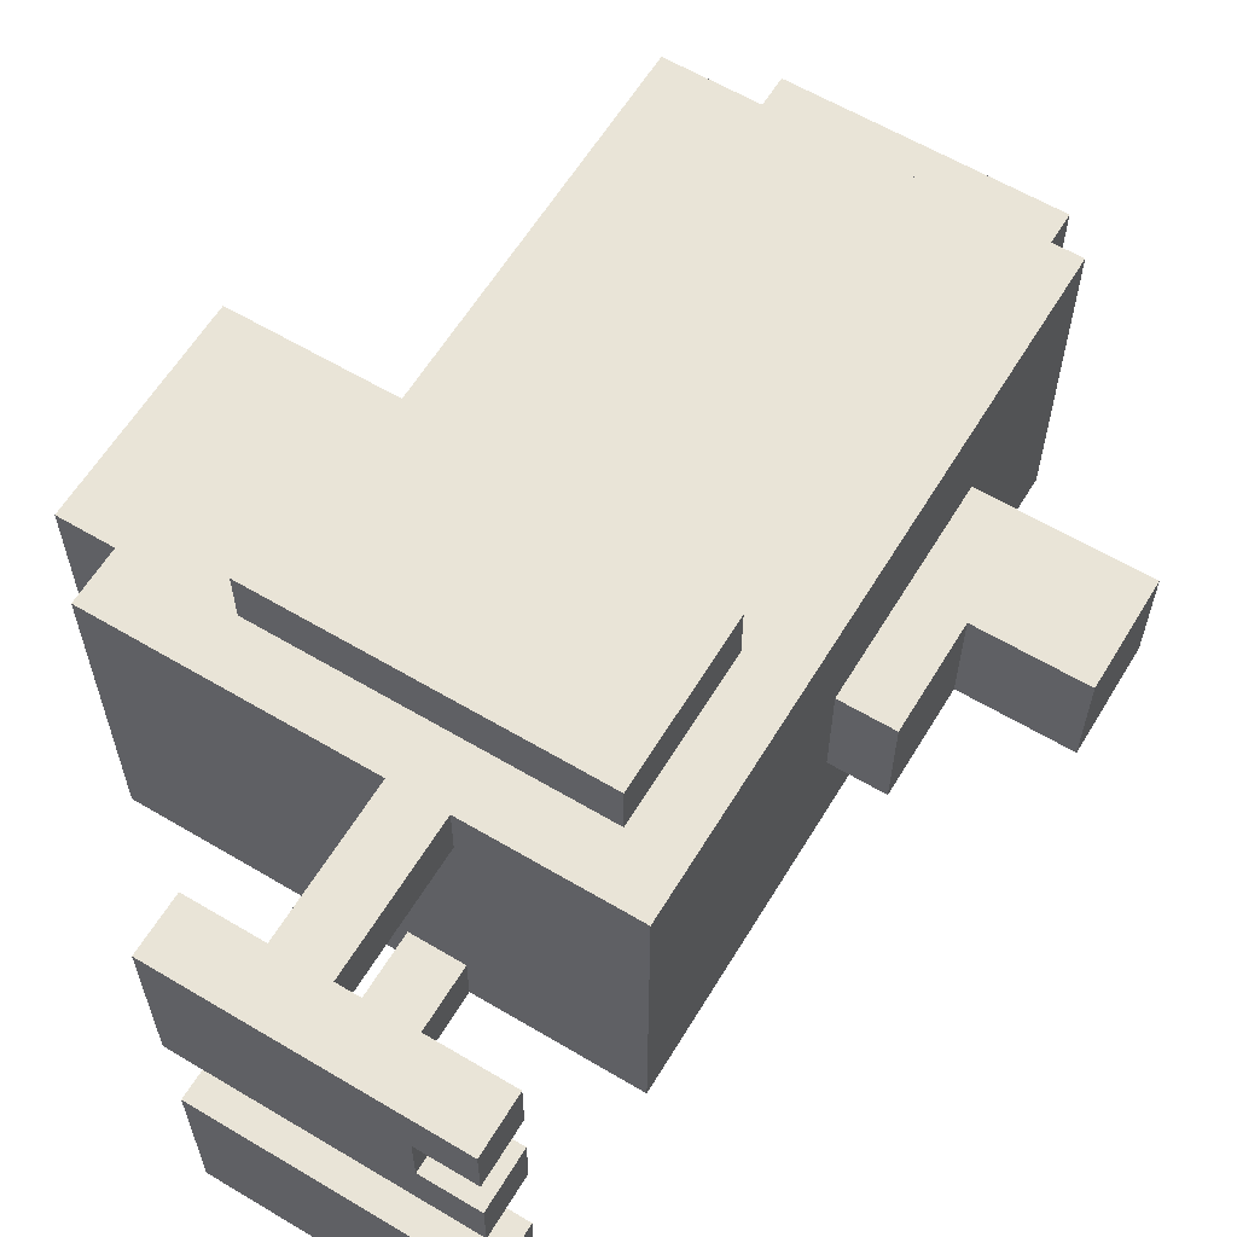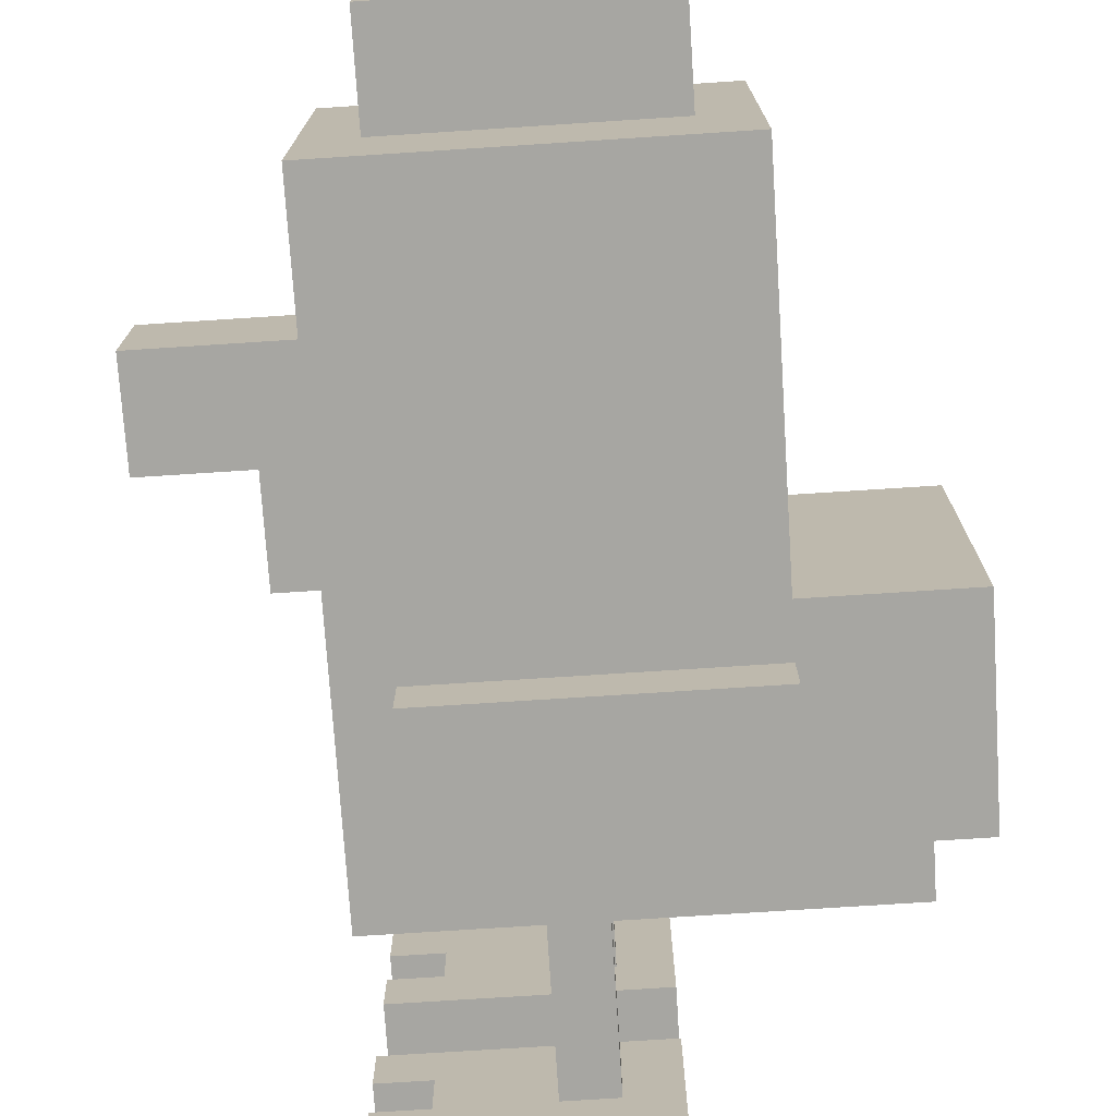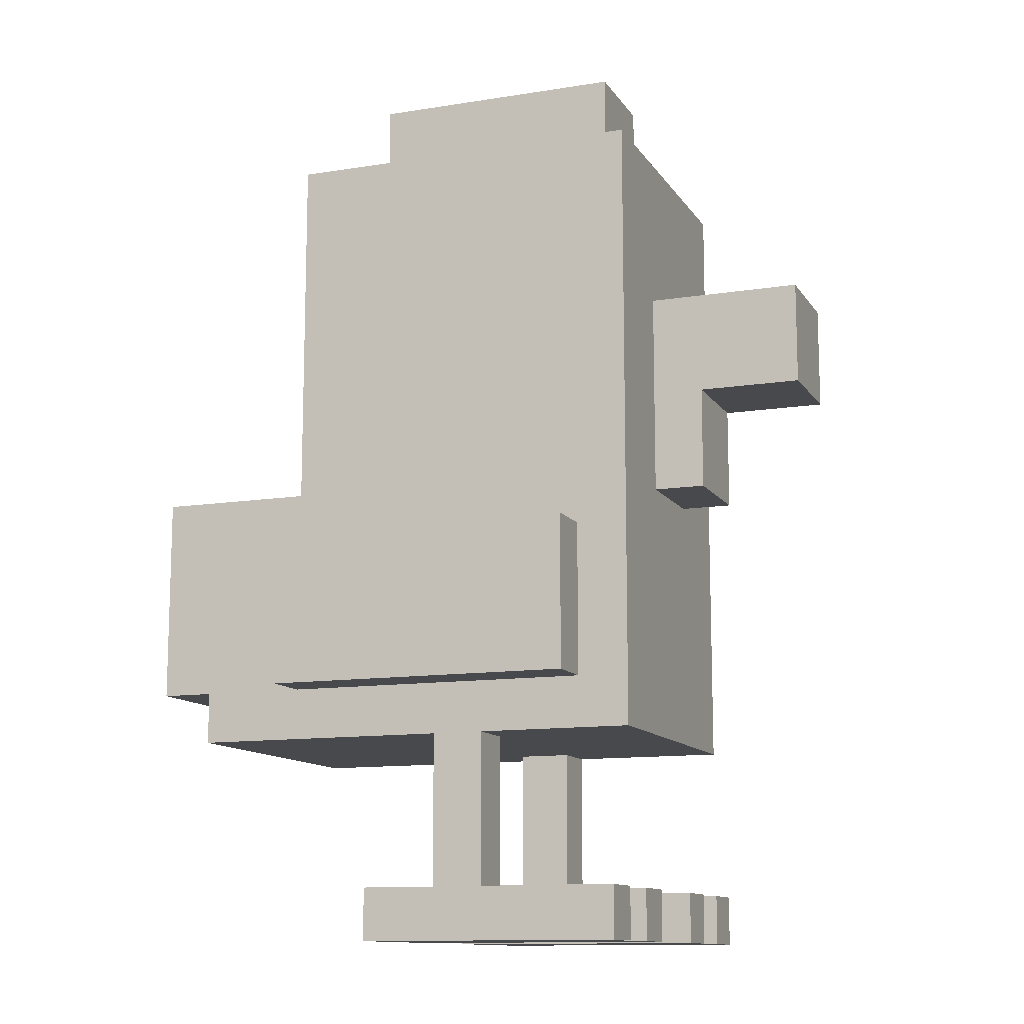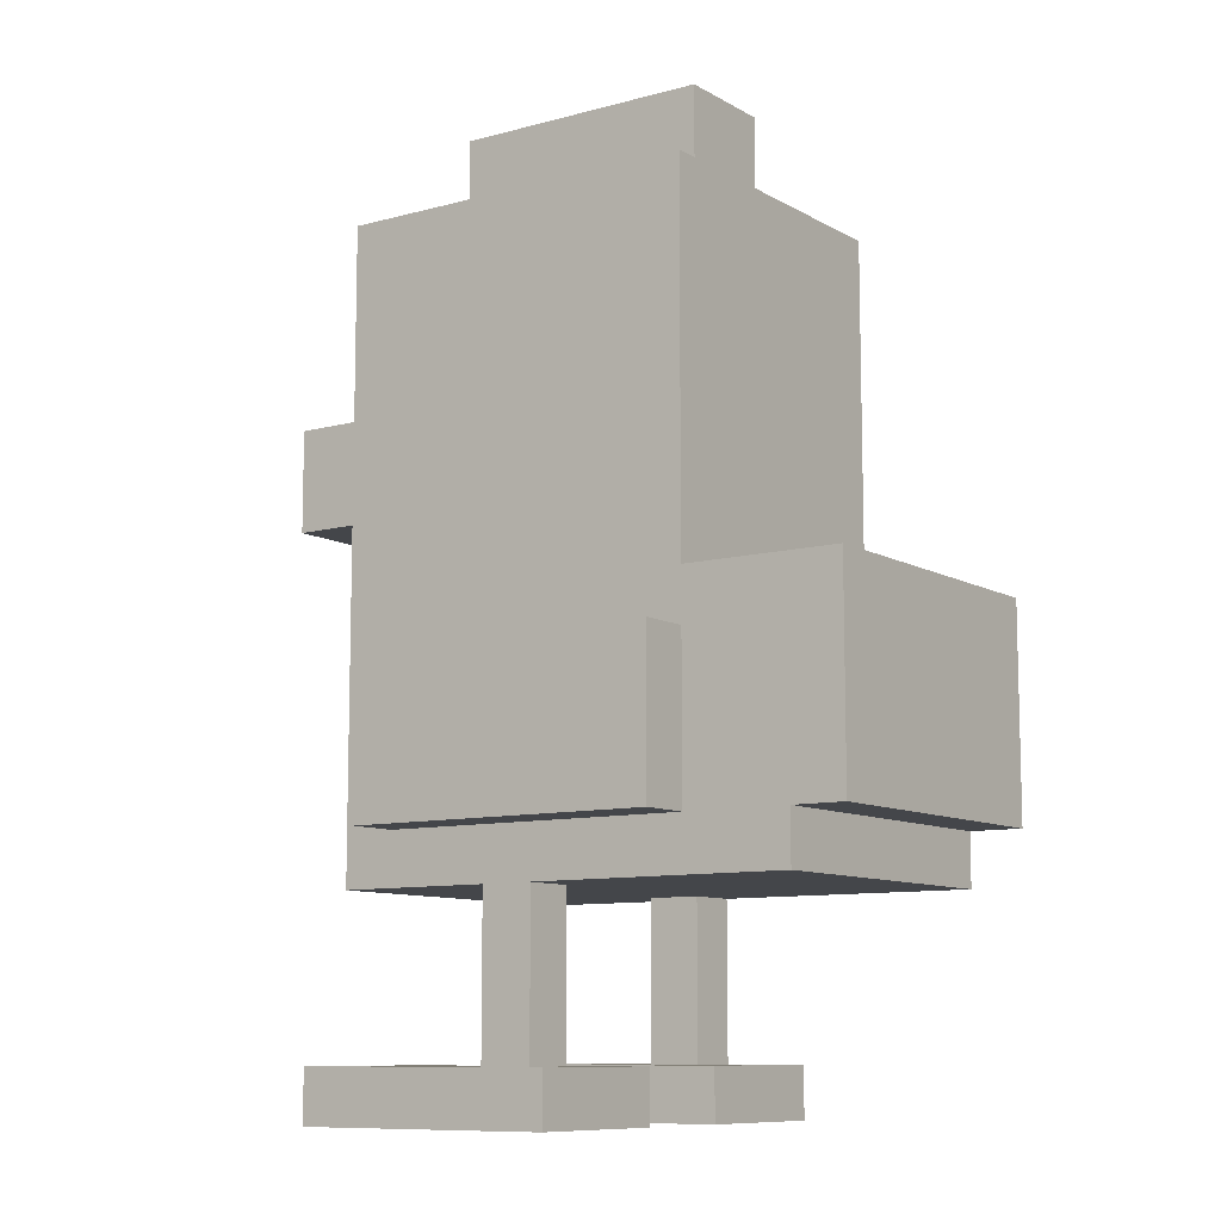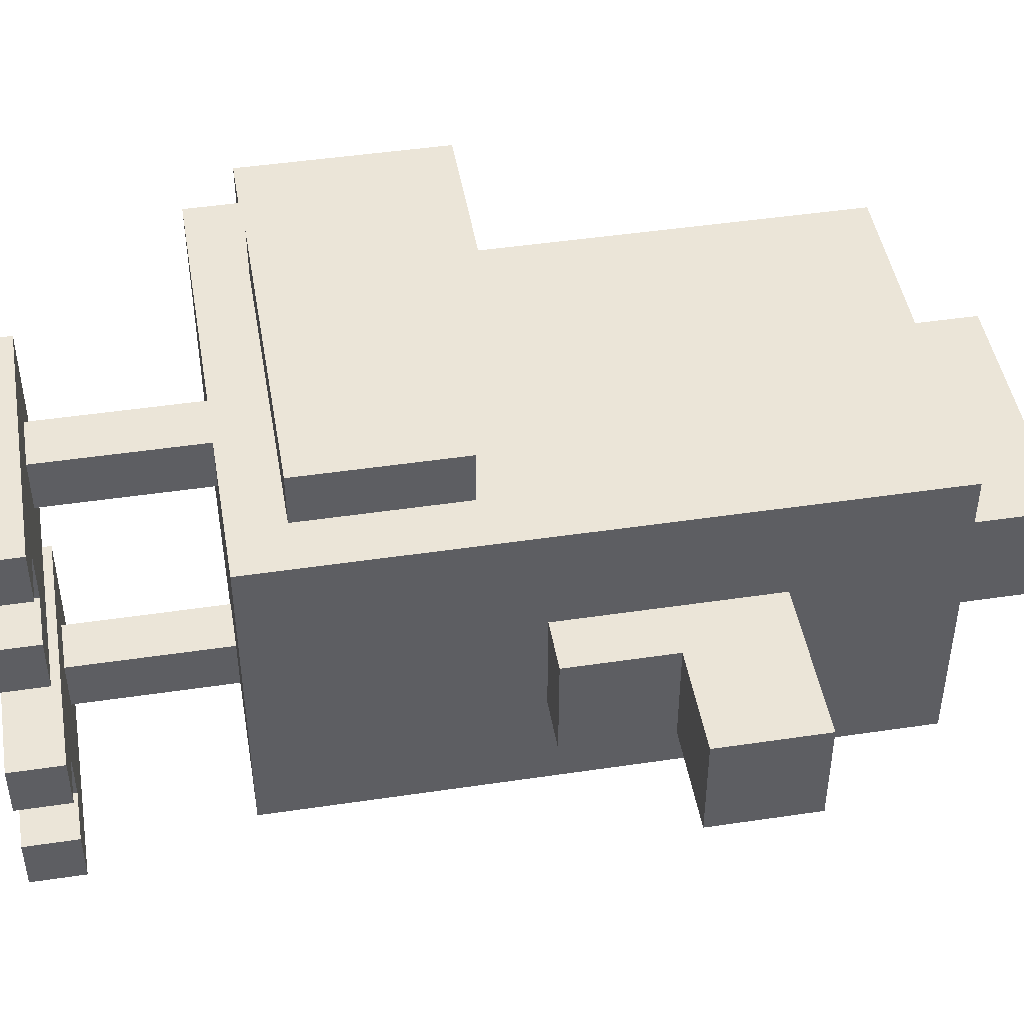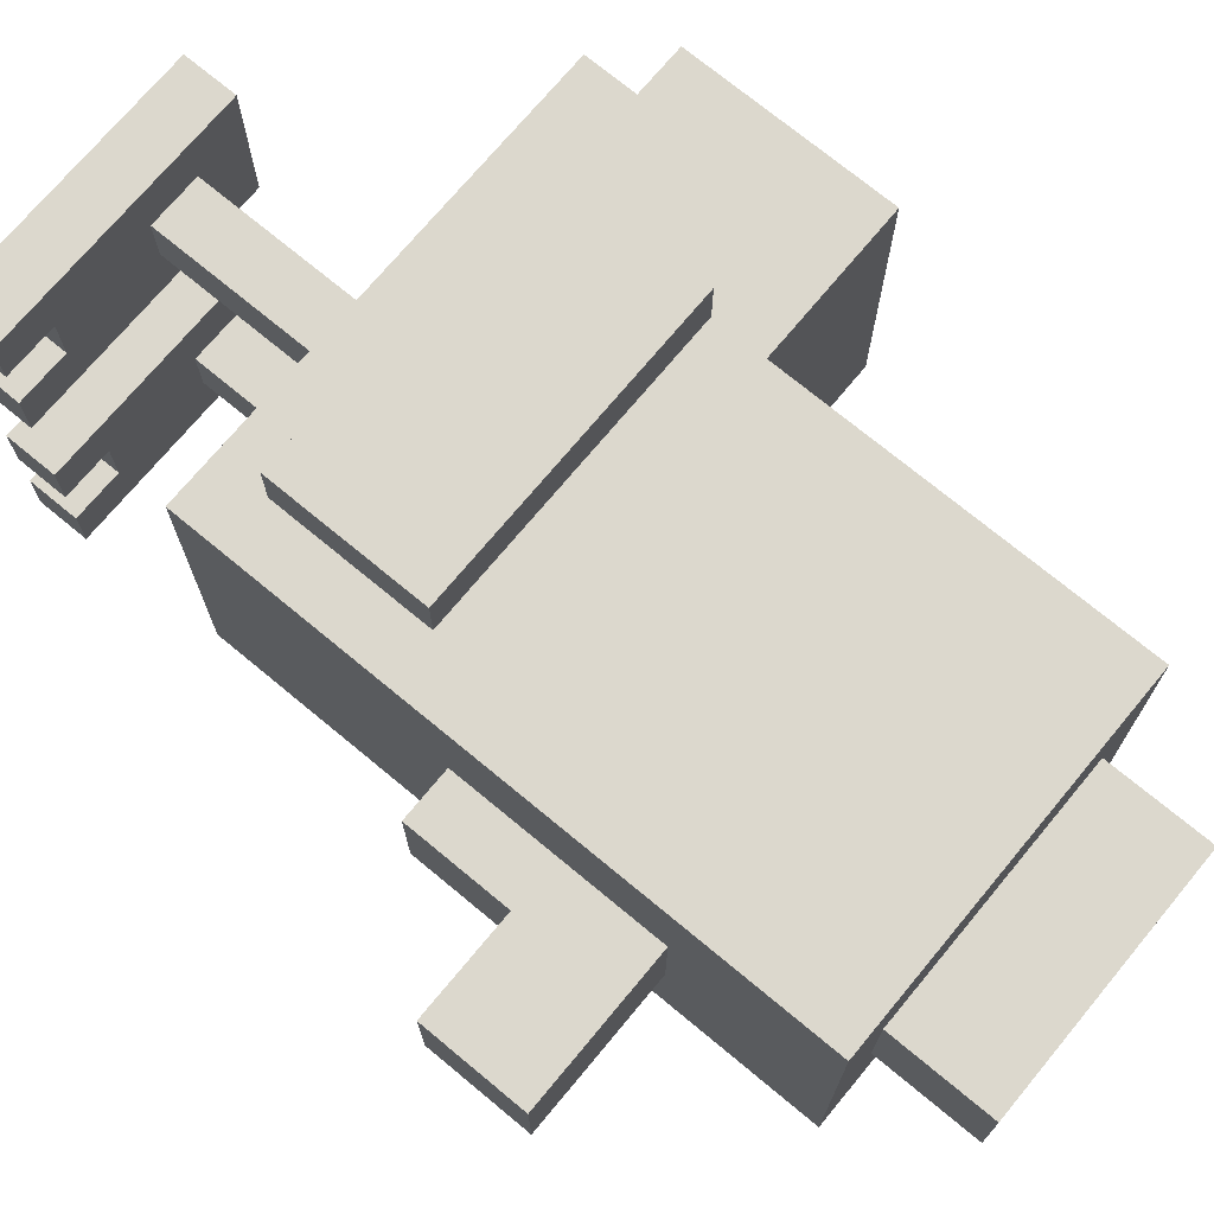
<metadata>
{"format":"obj","ext":"obj","renderer":"f3d","projection":"perspective","resolution":1024,"background":"white","views":[{"elev":61.1,"azim":31.2,"up":"+Z"},{"elev":-74.0,"azim":-176.3,"up":"+Z"},{"elev":-12.1,"azim":20.8,"up":"+Y"},{"elev":-9.7,"azim":-144.9,"up":"+Y"},{"elev":46.0,"azim":80.3,"up":"+Z"},{"elev":72.4,"azim":129.7,"up":"+Z"}]}
</metadata>
<code>
o
v -0.7 0.5 0.3
v -0.7 0.5 -0.3
v -0.7 0.9 0.3
v -0.7 0.9 -0.3
v -0.6 0.4 0.3
v -0.6 0.4 -0.3
v -0.6 0.5 0.3
v -0.6 0.5 -0.3
v -0.4 0.5 0.4
v -0.4 0.5 0.3
v -0.4 0.5 -0.3
v -0.4 0.5 -0.4
v -0.4 0.8 0.4
v -0.4 0.8 0.3
v -0.4 0.8 -0.3
v -0.4 0.8 -0.4
v -0.4 0.9 0.3
v -0.4 0.9 -0.3
v -0.4 1.6 0.3
v -0.4 1.6 -0.3
v -0.3 1.6 0.1
v -0.3 1.6 -0.1
v -0.3 1.8 0.1
v -0.3 1.8 -0.1
v -0.2 0 0.4
v -0.2 0 0.1
v -0.2 0 -0.1
v -0.2 0 -0.4
v -0.2 0.1 0.4
v -0.2 0.1 0.1
v -0.2 0.1 -0.1
v -0.2 0.1 -0.4
v -0.1 0.1 0.3
v -0.1 0.1 0.2
v -0.1 0.1 -0.2
v -0.1 0.1 -0.3
v -0.1 0.4 0.3
v -0.1 0.4 0.2
v -0.1 0.4 -0.2
v -0.1 0.4 -0.3
v 5.96e-08 0.1 0.3
v 5.96e-08 0.1 0.2
v 5.96e-08 0.1 -0.2
v 5.96e-08 0.1 -0.3
v 5.96e-08 0.4 0.3
v 5.96e-08 0.4 0.2
v 5.96e-08 0.4 -0.2
v 5.96e-08 0.4 -0.3
v 0.2 0 0.3
v 0.2 0 0.2
v 0.2 0 -0.2
v 0.2 0 -0.3
v 0.2 0.1 0.3
v 0.2 0.1 0.2
v 0.2 0.1 -0.2
v 0.2 0.1 -0.3
v 0.2 0.5 0.4
v 0.2 0.5 0.3
v 0.2 0.5 -0.3
v 0.2 0.5 -0.4
v 0.2 0.8 0.4
v 0.2 0.8 0.3
v 0.2 0.8 -0.3
v 0.2 0.8 -0.4
v 0.2 1.6 0.1
v 0.2 1.6 -0.1
v 0.2 1.8 0.1
v 0.2 1.8 -0.1
v 0.3 0 0.4
v 0.3 0 0.3
v 0.3 0 0.2
v 0.3 0 0.1
v 0.3 0 -0.1
v 0.3 0 -0.2
v 0.3 0 -0.3
v 0.3 0 -0.4
v 0.3 0.1 0.4
v 0.3 0.1 0.3
v 0.3 0.1 0.2
v 0.3 0.1 0.1
v 0.3 0.1 -0.1
v 0.3 0.1 -0.2
v 0.3 0.1 -0.3
v 0.3 0.1 -0.4
v 0.3 0.4 0.3
v 0.3 0.4 -0.3
v 0.3 0.9 0.1
v 0.3 0.9 -0.1
v 0.3 1.1 0.1
v 0.3 1.1 -0.1
v 0.3 1.3 0.1
v 0.3 1.3 -0.1
v 0.3 1.6 0.3
v 0.3 1.6 -0.3
v 0.4 0.9 0.1
v 0.4 0.9 -0.1
v 0.4 1.1 0.1
v 0.4 1.1 -0.1
v 0.6 1.1 0.1
v 0.6 1.1 -0.1
v 0.6 1.3 0.1
v 0.6 1.3 -0.1
v -0.4 0.5 0.4
v -0.4 0.8 0.4
v -0.2 0 0.4
v -0.2 0.1 0.4
v 0.2 0.5 0.4
v 0.2 0.8 0.4
v 0.3 0 0.4
v 0.3 0.1 0.4
v -0.7 0.5 0.3
v -0.7 0.9 0.3
v -0.6 0.4 0.3
v -0.6 0.5 0.3
v -0.4 0.5 0.3
v -0.4 0.8 0.3
v -0.4 0.9 0.3
v -0.4 1.6 0.3
v -0.1 0.1 0.3
v -0.1 0.4 0.3
v 5.96e-08 0.1 0.3
v 5.96e-08 0.4 0.3
v 0.1 1.2 0.3
v 0.1 1.3 0.3
v 0.2 0.5 0.3
v 0.2 0.8 0.3
v 0.2 1.2 0.3
v 0.2 1.3 0.3
v 0.3 0.4 0.3
v 0.3 1.6 0.3
v 0.2 0 0.2
v 0.2 0.1 0.2
v 0.3 0 0.2
v 0.3 0.1 0.2
v -0.3 1.6 0.1
v -0.3 1.8 0.1
v 0.2 1.6 0.1
v 0.2 1.8 0.1
v 0.3 0.9 0.1
v 0.3 1.1 0.1
v 0.3 1.3 0.1
v 0.4 0.9 0.1
v 0.4 1.1 0.1
v 0.6 1.1 0.1
v 0.6 1.3 0.1
v -0.2 0 -0.1
v -0.2 0.1 -0.1
v 0.3 0 -0.1
v 0.3 0.1 -0.1
v -0.1 0.1 -0.2
v -0.1 0.4 -0.2
v 5.96e-08 0.1 -0.2
v 5.96e-08 0.4 -0.2
v 0.2 0 -0.3
v 0.2 0.1 -0.3
v 0.3 0 -0.3
v 0.3 0.1 -0.3
v 0.2 0 0.3
v 0.2 0.1 0.3
v 0.3 0 0.3
v 0.3 0.1 0.3
v -0.1 0.1 0.2
v -0.1 0.4 0.2
v 5.96e-08 0.1 0.2
v 5.96e-08 0.4 0.2
v -0.2 0 0.1
v -0.2 0.1 0.1
v 0.3 0 0.1
v 0.3 0.1 0.1
v -0.3 1.6 -0.1
v -0.3 1.8 -0.1
v 0.2 1.6 -0.1
v 0.2 1.8 -0.1
v 0.3 0.9 -0.1
v 0.3 1.1 -0.1
v 0.3 1.3 -0.1
v 0.4 0.9 -0.1
v 0.4 1.1 -0.1
v 0.6 1.1 -0.1
v 0.6 1.3 -0.1
v 0.2 0 -0.2
v 0.2 0.1 -0.2
v 0.3 0 -0.2
v 0.3 0.1 -0.2
v -0.7 0.5 -0.3
v -0.7 0.9 -0.3
v -0.6 0.4 -0.3
v -0.6 0.5 -0.3
v -0.4 0.5 -0.3
v -0.4 0.8 -0.3
v -0.4 0.9 -0.3
v -0.4 1.6 -0.3
v -0.1 0.1 -0.3
v -0.1 0.4 -0.3
v 5.96e-08 0.1 -0.3
v 5.96e-08 0.4 -0.3
v 0.1 1.2 -0.3
v 0.1 1.3 -0.3
v 0.2 0.5 -0.3
v 0.2 0.8 -0.3
v 0.2 1.2 -0.3
v 0.2 1.3 -0.3
v 0.3 0.4 -0.3
v 0.3 1.6 -0.3
v -0.4 0.5 -0.4
v -0.4 0.8 -0.4
v -0.2 0 -0.4
v -0.2 0.1 -0.4
v 0.2 0.5 -0.4
v 0.2 0.8 -0.4
v 0.3 0 -0.4
v 0.3 0.1 -0.4
v -0.2 0 0.4
v 0.3 0 0.4
v 0.2 0 0.3
v 0.3 0 0.3
v 0.2 0 0.2
v 0.3 0 0.2
v -0.2 0 0.1
v 0.3 0 0.1
v -0.2 0 -0.1
v 0.3 0 -0.1
v 0.2 0 -0.2
v 0.3 0 -0.2
v 0.2 0 -0.3
v 0.3 0 -0.3
v -0.2 0 -0.4
v 0.3 0 -0.4
v -0.6 0.4 0.3
v -0.1 0.4 0.3
v 5.96e-08 0.4 0.3
v 0.3 0.4 0.3
v -0.1 0.4 0.2
v 5.96e-08 0.4 0.2
v -0.1 0.4 -0.2
v 5.96e-08 0.4 -0.2
v -0.6 0.4 -0.3
v -0.1 0.4 -0.3
v 5.96e-08 0.4 -0.3
v 0.3 0.4 -0.3
v -0.4 0.5 0.4
v 0.2 0.5 0.4
v -0.7 0.5 0.3
v -0.6 0.5 0.3
v -0.4 0.5 0.3
v 0.2 0.5 0.3
v -0.7 0.5 -0.3
v -0.6 0.5 -0.3
v -0.4 0.5 -0.3
v 0.2 0.5 -0.3
v -0.4 0.5 -0.4
v 0.2 0.5 -0.4
v 0.3 0.9 0.1
v 0.4 0.9 0.1
v 0.3 0.9 -0.1
v 0.4 0.9 -0.1
v 0.4 1.1 0.1
v 0.6 1.1 0.1
v 0.4 1.1 -0.1
v 0.6 1.1 -0.1
v -0.2 0.1 0.4
v 0.3 0.1 0.4
v -0.1 0.1 0.3
v 5.96e-08 0.1 0.3
v 0.2 0.1 0.3
v 0.3 0.1 0.3
v -0.1 0.1 0.2
v 5.96e-08 0.1 0.2
v 0.2 0.1 0.2
v 0.3 0.1 0.2
v -0.2 0.1 0.1
v 0.3 0.1 0.1
v -0.2 0.1 -0.1
v 0.3 0.1 -0.1
v -0.1 0.1 -0.2
v 5.96e-08 0.1 -0.2
v 0.2 0.1 -0.2
v 0.3 0.1 -0.2
v -0.1 0.1 -0.3
v 5.96e-08 0.1 -0.3
v 0.2 0.1 -0.3
v 0.3 0.1 -0.3
v -0.2 0.1 -0.4
v 0.3 0.1 -0.4
v -0.4 0.8 0.4
v 0.2 0.8 0.4
v -0.4 0.8 0.3
v 0.2 0.8 0.3
v -0.4 0.8 -0.3
v 0.2 0.8 -0.3
v -0.4 0.8 -0.4
v 0.2 0.8 -0.4
v -0.7 0.9 0.3
v -0.4 0.9 0.3
v -0.7 0.9 -0.3
v -0.4 0.9 -0.3
v 0.3 1.3 0.1
v 0.6 1.3 0.1
v 0.3 1.3 -0.1
v 0.6 1.3 -0.1
v -0.4 1.6 0.3
v 0.3 1.6 0.3
v -0.3 1.6 0.1
v 0.2 1.6 0.1
v -0.3 1.6 -0.1
v 0.2 1.6 -0.1
v -0.4 1.6 -0.3
v 0.3 1.6 -0.3
v -0.3 1.8 0.1
v 0.2 1.8 0.1
v -0.3 1.8 -0.1
v 0.2 1.8 -0.1
f 3 2 1
f 4 2 3
f 7 6 5
f 8 6 7
f 13 10 9
f 14 10 13
f 15 12 11
f 16 12 15
f 19 18 17
f 20 18 19
f 23 22 21
f 24 22 23
f 29 26 25
f 30 26 29
f 31 28 27
f 32 28 31
f 37 34 33
f 38 34 37
f 39 36 35
f 40 36 39
f 41 42 45
f 45 42 46
f 43 44 47
f 47 44 48
f 49 50 53
f 53 50 54
f 51 52 55
f 55 52 56
f 57 58 61
f 61 58 62
f 59 60 63
f 63 60 64
f 65 66 67
f 67 66 68
f 69 70 77
f 77 70 78
f 71 72 79
f 79 72 80
f 73 74 81
f 81 74 82
f 75 76 83
f 83 76 84
f 85 86 87
f 87 86 88
f 85 87 89
f 88 86 90
f 85 89 91
f 90 86 92
f 85 91 93
f 91 92 93
f 92 86 94
f 93 92 94
f 95 96 97
f 97 96 98
f 99 100 101
f 101 100 102
f 107 104 103
f 108 104 107
f 109 106 105
f 110 106 109
f 114 112 111
f 115 112 114
f 115 114 113
f 116 112 115
f 117 112 116
f 120 115 113
f 121 120 119
f 122 115 120
f 122 120 121
f 123 117 116
f 123 118 117
f 124 118 123
f 125 115 122
f 126 123 116
f 127 124 123
f 127 123 126
f 128 118 124
f 128 124 127
f 129 127 126
f 129 125 122
f 129 128 127
f 129 126 125
f 130 118 128
f 130 128 129
f 133 132 131
f 134 132 133
f 137 136 135
f 138 136 137
f 142 140 139
f 143 141 140
f 143 140 142
f 144 141 143
f 145 141 144
f 148 147 146
f 149 147 148
f 152 151 150
f 153 151 152
f 156 155 154
f 157 155 156
f 158 159 160
f 160 159 161
f 162 163 164
f 164 163 165
f 166 167 168
f 168 167 169
f 170 171 172
f 172 171 173
f 174 175 177
f 175 176 178
f 177 175 178
f 178 176 179
f 179 176 180
f 181 182 183
f 183 182 184
f 185 186 188
f 188 186 189
f 187 188 189
f 189 186 190
f 190 186 191
f 187 189 194
f 193 194 195
f 194 189 196
f 195 194 196
f 190 191 197
f 191 192 197
f 197 192 198
f 196 189 199
f 190 197 200
f 197 198 201
f 200 197 201
f 198 192 202
f 201 198 202
f 200 201 203
f 196 199 203
f 201 202 203
f 199 200 203
f 202 192 204
f 203 202 204
f 205 206 209
f 209 206 210
f 207 208 211
f 211 208 212
f 215 214 213
f 216 214 215
f 217 215 213
f 219 217 213
f 219 218 217
f 220 218 219
f 223 222 221
f 224 222 223
f 225 223 221
f 227 225 221
f 227 226 225
f 228 226 227
f 233 230 229
f 234 232 231
f 235 233 229
f 235 234 233
f 236 232 234
f 236 234 235
f 237 235 229
f 238 235 237
f 239 232 236
f 240 232 239
f 245 242 241
f 246 242 245
f 247 244 243
f 248 244 247
f 251 250 249
f 252 250 251
f 255 254 253
f 256 254 255
f 259 258 257
f 260 258 259
f 261 262 263
f 263 262 264
f 264 262 265
f 265 262 266
f 261 263 267
f 264 265 268
f 268 265 269
f 261 267 271
f 269 270 271
f 268 269 271
f 267 268 271
f 271 270 272
f 273 274 275
f 275 274 276
f 276 274 277
f 277 274 278
f 273 275 279
f 276 277 280
f 280 277 281
f 273 279 283
f 281 282 283
f 280 281 283
f 279 280 283
f 283 282 284
f 285 286 287
f 287 286 288
f 289 290 291
f 291 290 292
f 293 294 295
f 295 294 296
f 297 298 299
f 299 298 300
f 301 302 303
f 303 302 304
f 301 303 305
f 304 302 306
f 301 305 307
f 305 306 307
f 306 302 308
f 307 306 308
f 309 310 311
f 311 310 312

</code>
